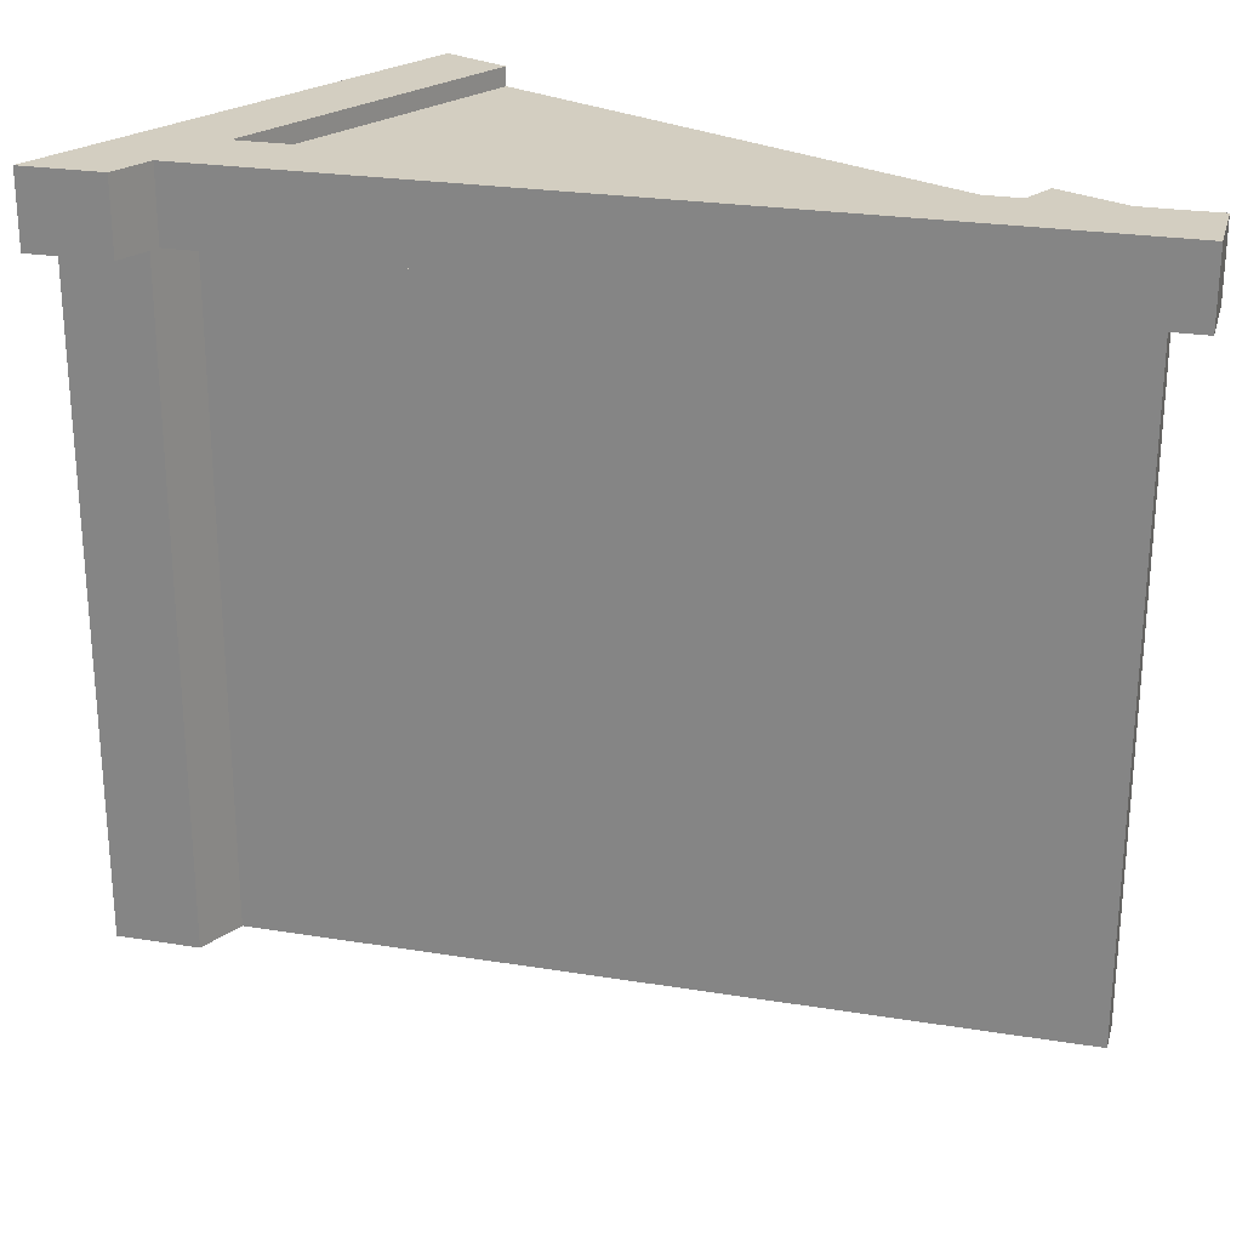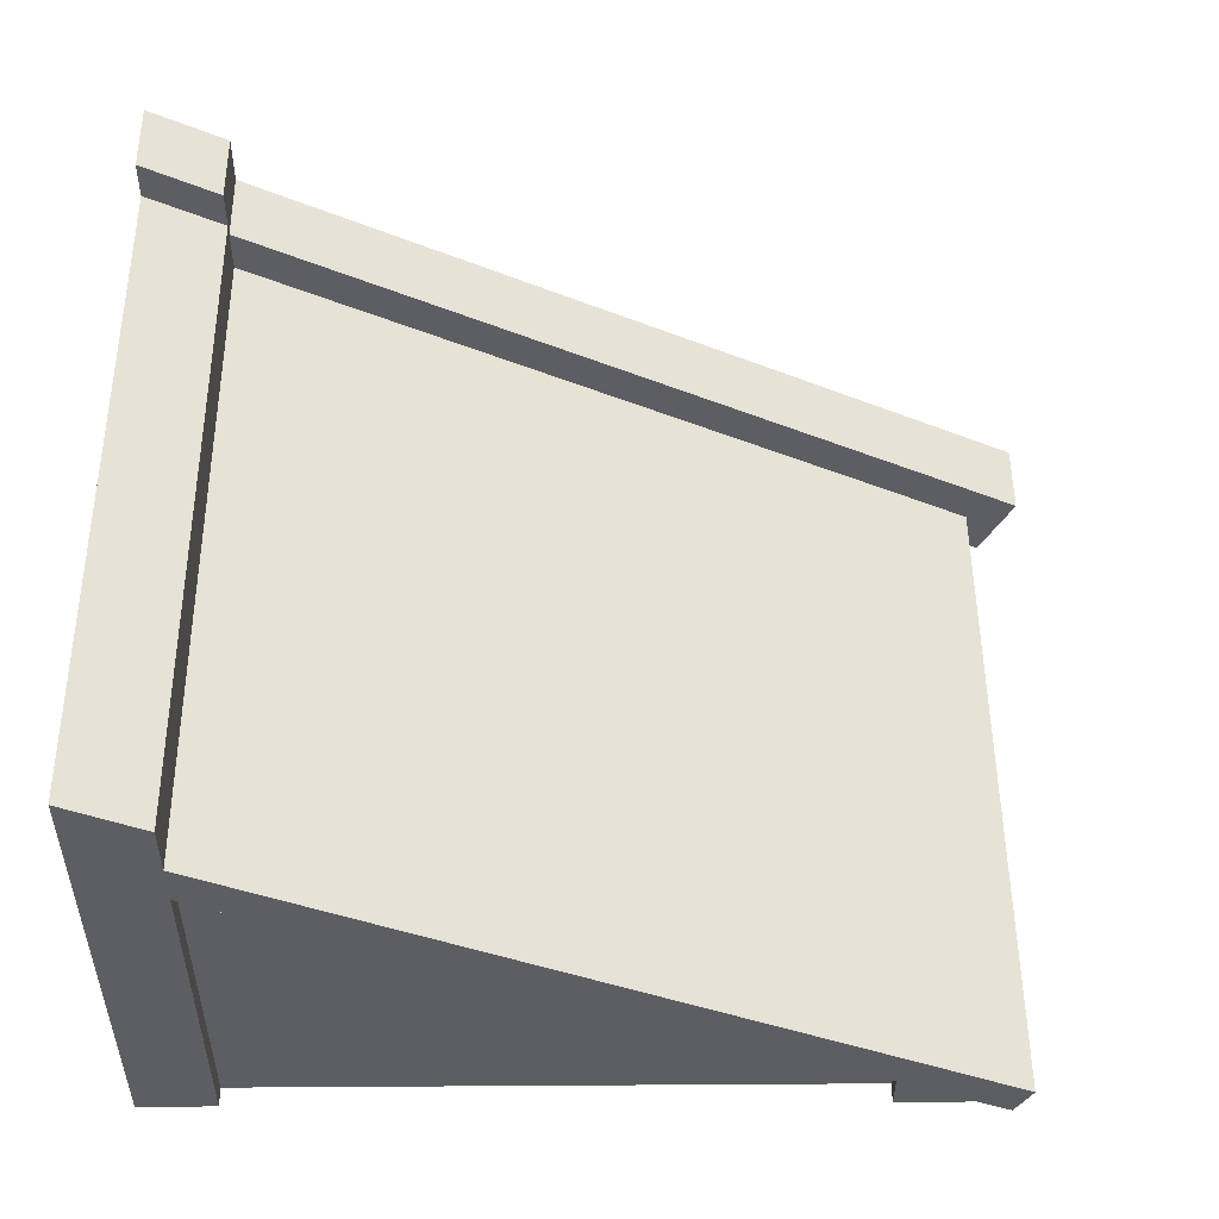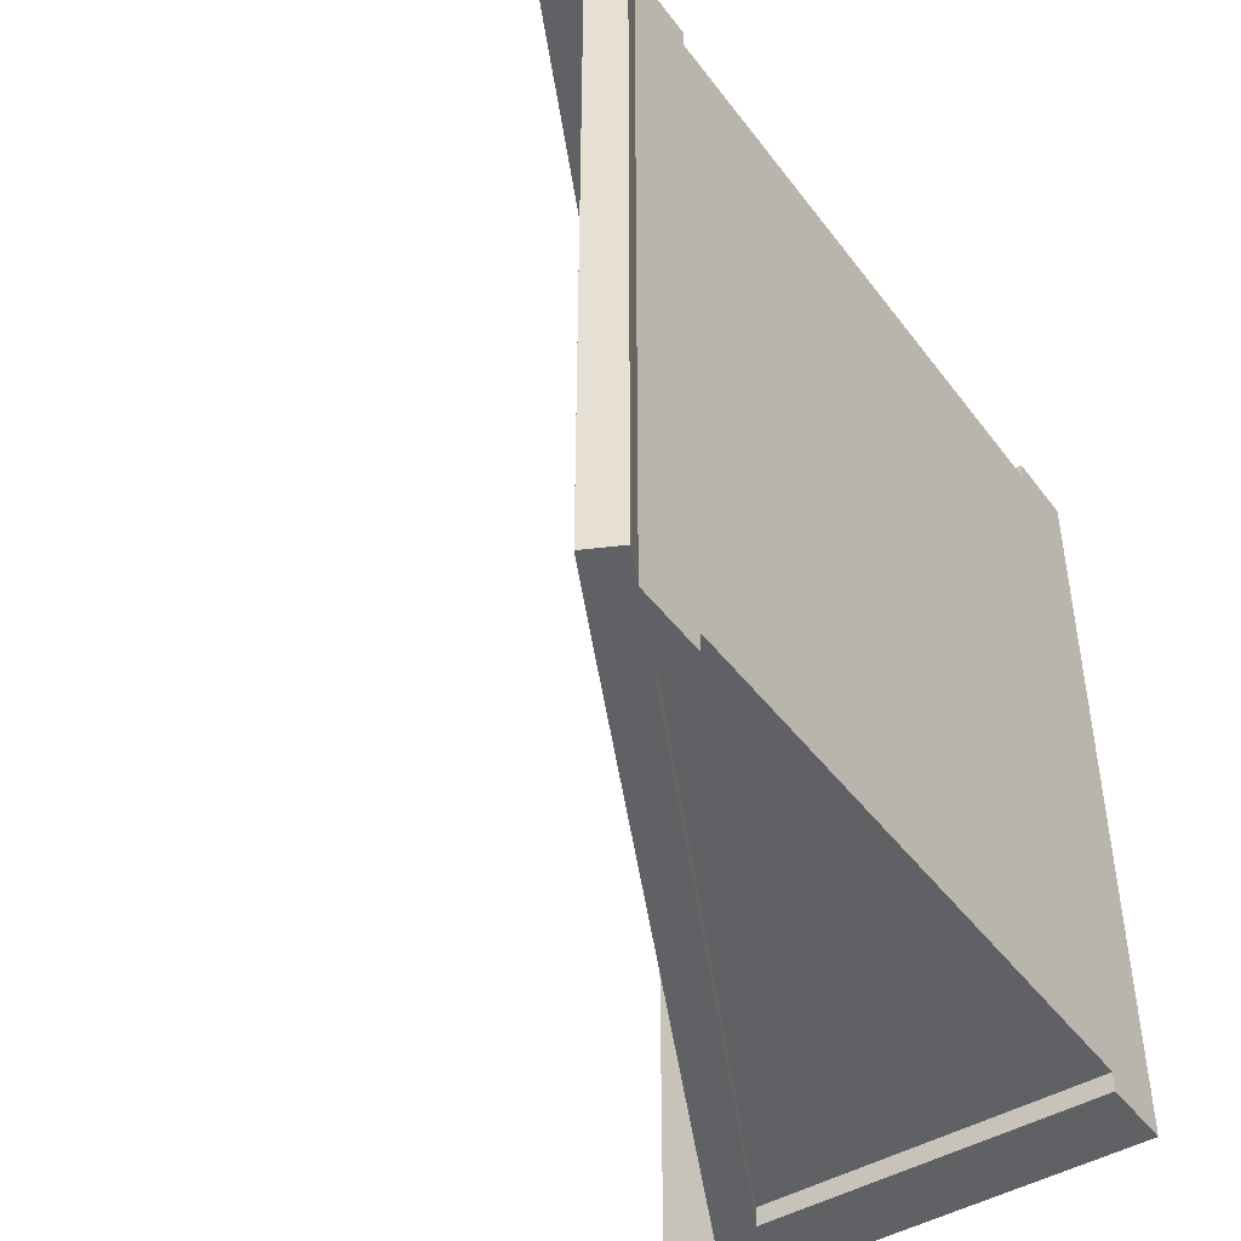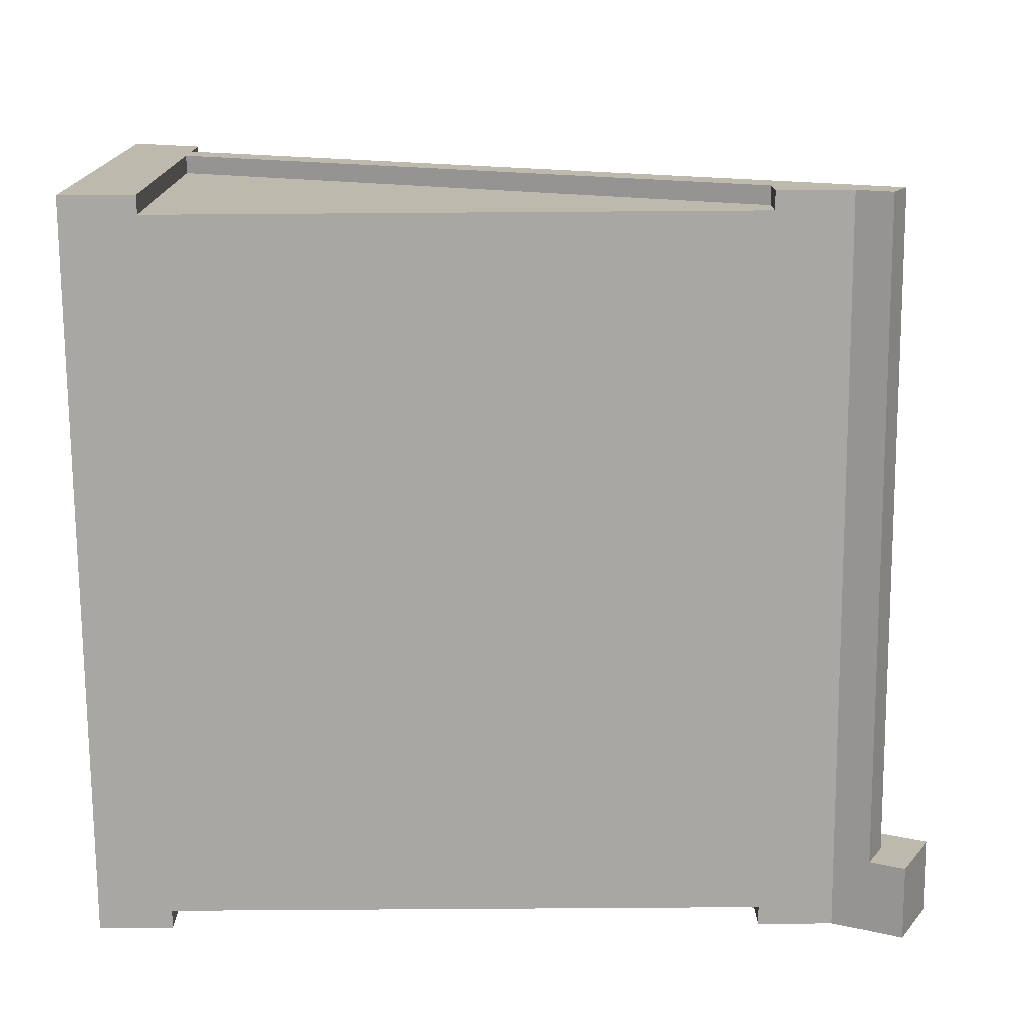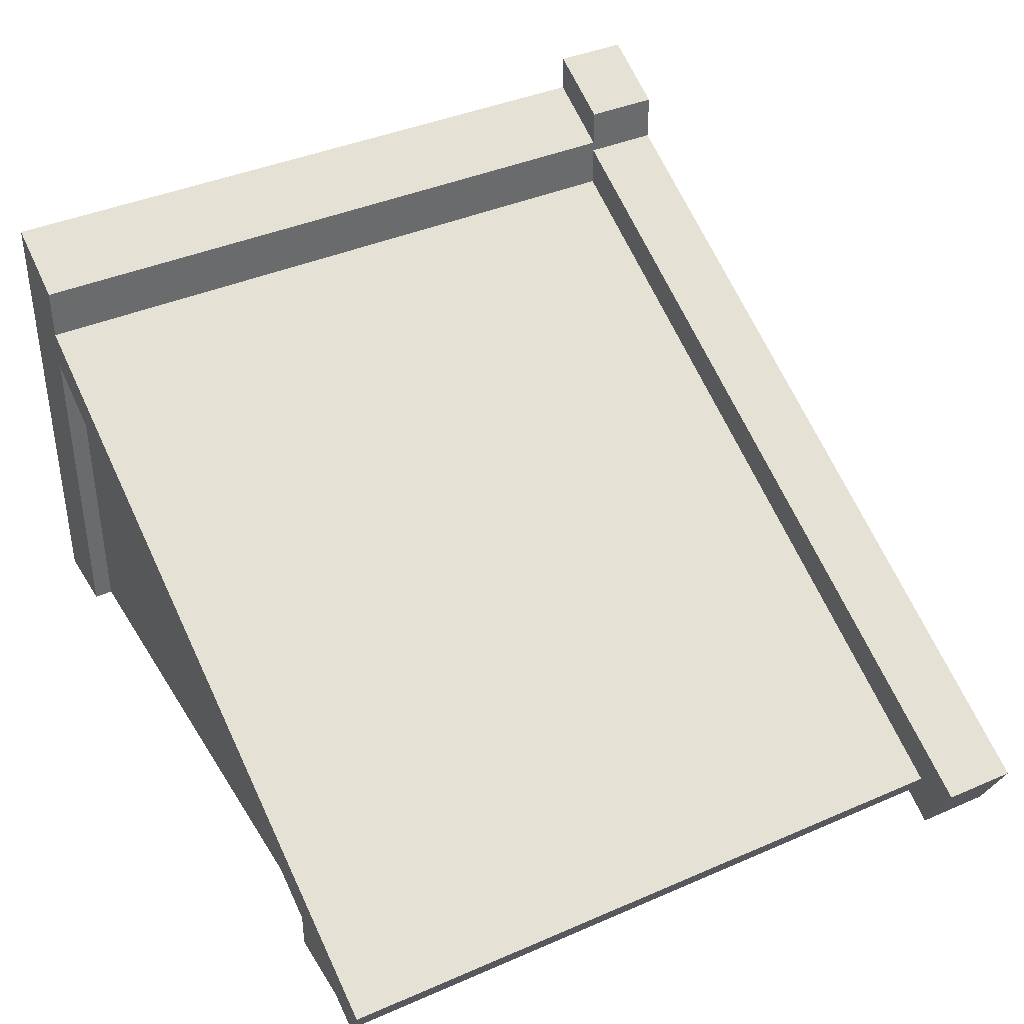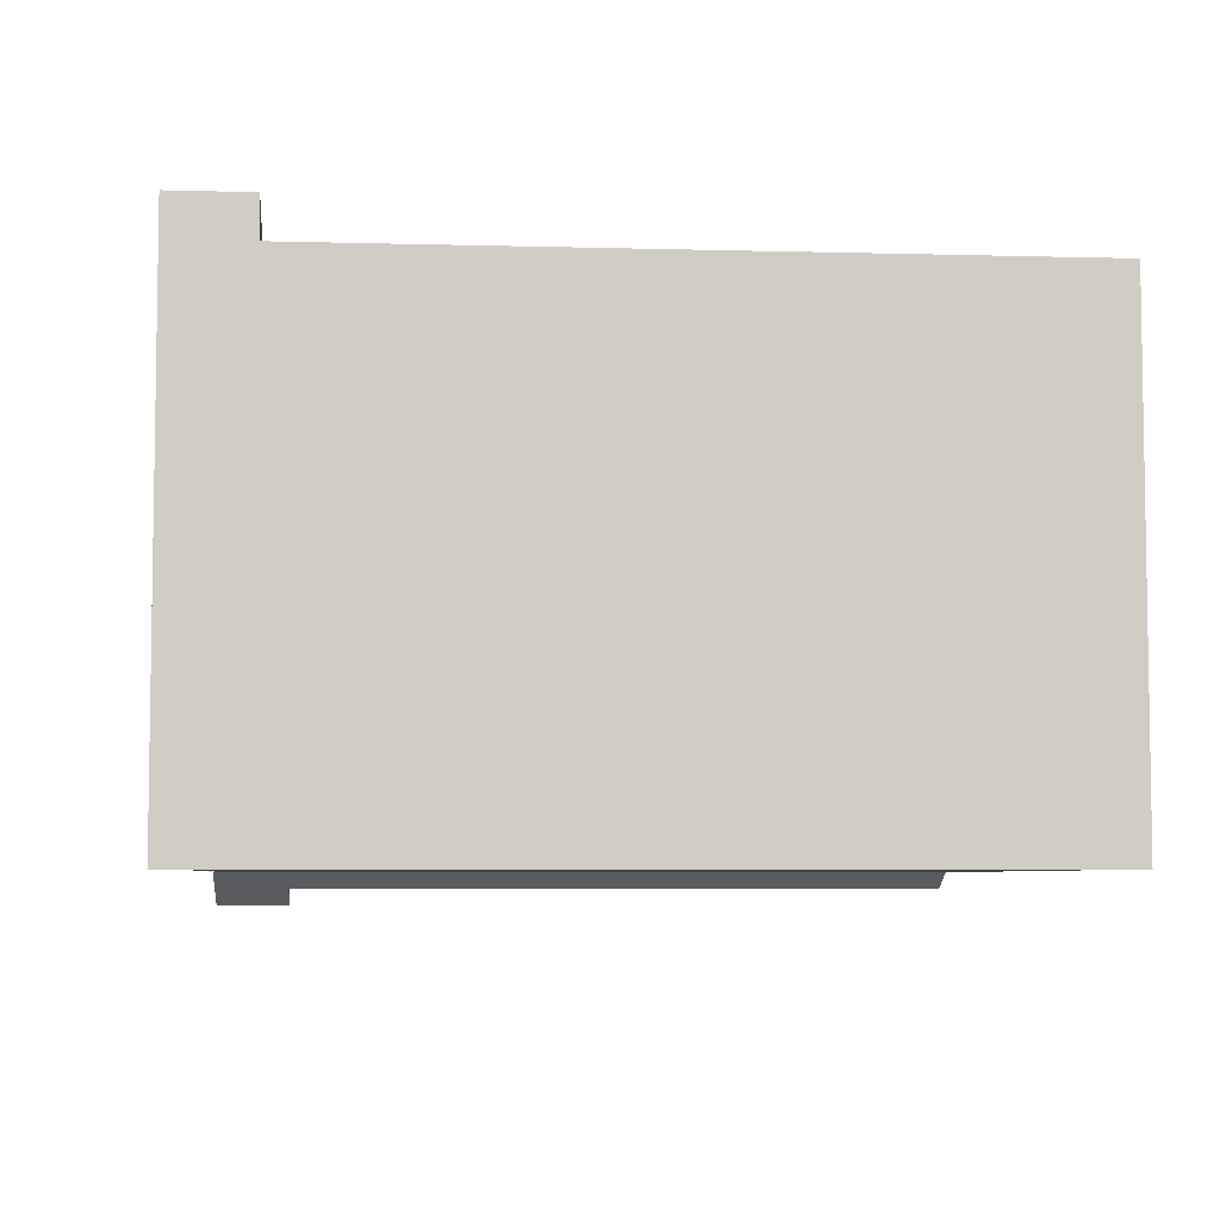
<metadata>
{"format":"obj","ext":"obj","renderer":"f3d","projection":"perspective","resolution":1024,"background":"white","views":[{"elev":24.9,"azim":-138.6,"up":"+Z"},{"elev":51.0,"azim":179.6,"up":"+Y"},{"elev":-45.4,"azim":-55.6,"up":"+Z"},{"elev":-74.8,"azim":-179.6,"up":"+Y"},{"elev":39.4,"azim":-118.5,"up":"+Y"},{"elev":-5.8,"azim":85.2,"up":"+Y"}]}
</metadata>
<code>
g roofRight
v -0.4 0.05 -0.5
v -0.5 0 -0.5
v -0.4 0 -0.5
v -0.4 0.05 0.5
v -0.4 0.05 0.475
v -0.4 0 0.475
v -0.4 0 0.5
v -0.634 0.045 0.4
v -0.589 -0.045 0.4
v -0.545 -0.022 0.4
v -0.567 0.022 0.4
v -0.446 0.083 0.4
v 0.4 0.562 0.4
v 0.4 0.506 0.4
v 0.4 0.562 0.4
v 0.4 0.562 0.5
v -0.634 0.045 0.5
v -0.634 0.045 0.4
v 0.4 0 0.5
v 0.4 0 0.475
v 0.4 0.45 0.475
v 0.4 0.45 0.5
v 0.4 0 -0.475
v 0.4 0 -0.5
v 0.4 0.45 -0.5
v 0.4 0.45 -0.475
v -0.4 0.05 0.5
v 0.4 0.45 0.5
v 0.4 0.45 0.475
v -0.4 0.05 0.475
v -0.589 -0.045 0.4
v -0.634 0.045 0.4
v -0.634 0.045 0.5
v -0.589 -0.045 0.5
v 0.4 0.562 0.4
v 0.4 0.576 0.4
v 0.4 0.626 0.4
v 0.4 0.626 0.5
v 0.4 0.562 0.5
v -0.4 0.05 -0.475
v -0.4 0.05 -0.5
v -0.4 0 -0.5
v -0.4 0 -0.475
v -0.545 -0.022 0.5
v -0.545 -0.022 0.4
v -0.589 -0.045 0.4
v -0.589 -0.045 0.5
v 0.4 0.626 0.4
v 0.4 0.576 0.4
v 0.5 0.626 0.4
v 0.5 0.676 0.4
v 0.4 0 -0.5
v 0.5 0 -0.5
v 0.5 0.5 -0.5
v 0.4 0.45 -0.5
v 0.5 0.676 0.4
v 0.5 0.676 0.5
v 0.4 0.626 0.5
v 0.4 0.626 0.4
v 0.5 0.676 0.5
v 0.5 0 0.5
v 0.4 0 0.5
v 0.4 0.45 0.5
v 0.4 0.562 0.5
v 0.4 0.626 0.5
v -0.4 0.05 0.5
v -0.634 0.045 0.5
v -0.4 0 0.5
v -0.5 0 0.5
v -0.545 -0.022 0.5
v -0.589 -0.045 0.5
v -0.5 0 0.5
v -0.4 0 0.5
v -0.4 0 0.475
v -0.4 0 -0.475
v -0.4 0 -0.5
v -0.5 0 -0.5
v 0.4 0 -0.475
v 0.4 0 0.475
v 0.4 0 -0.5
v 0.4 0 0.5
v 0.5 0 -0.5
v 0.5 0 0.5
v -0.4 0.05 -0.475
v -0.4 0 -0.475
v 0.4 0 -0.475
v 0.4 0.45 -0.475
v 0.5 0.676 0.5
v 0.5 0.676 0.4
v 0.5 0.626 0.4
v 0.5 0 0.5
v 0.5 0 -0.5
v 0.5 0.5 -0.5
v 0.5 0.626 -0.5
v 0.4 0.45 0.475
v 0.4 0 0.475
v -0.4 0 0.475
v -0.4 0.05 0.475
v -0.567 0.022 -0.5
v -0.545 -0.022 -0.5
v -0.446 0.083 -0.5
v 0.4 0.506 -0.5
v 0.5 0.626 -0.5
v 0.4 0.576 -0.5
v -0.545 -0.022 0.4
v -0.545 -0.022 -0.5
v -0.567 0.022 -0.5
v -0.567 0.022 0.4
v -0.4 0.05 -0.475
v 0.4 0.45 -0.475
v 0.4 0.45 -0.5
v -0.4 0.05 -0.5
v -0.5 0 0.5
v -0.5 0 -0.5
v -0.545 -0.022 -0.5
v 0.4 0.576 -0.5
v 0.5 0.626 -0.5
v 0.5 0.626 0.4
v 0.4 0.576 0.4
v 0.4 0.506 0.4
v 0.4 0.506 -0.5
v 0.4 0.576 -0.5
v 0.4 0.506 -0.5
v 0.4 0.506 0.4
v -0.446 0.083 0.4
v -0.446 0.083 -0.5
v -0.567 0.022 0.4
v -0.567 0.022 -0.5
f 1 3 2
f 4 6 5
f 6 4 7
f 8 10 9
f 10 8 11
f 11 8 12
f 12 8 13
f 12 13 14
f 15 17 16
f 17 15 18
f 19 21 20
f 21 19 22
f 23 25 24
f 25 23 26
f 27 29 28
f 29 27 30
f 31 33 32
f 33 31 34
f 35 37 36
f 37 35 38
f 38 35 39
f 40 42 41
f 42 40 43
f 44 46 45
f 46 44 47
f 48 50 49
f 50 48 51
f 52 54 53
f 54 52 55
f 56 58 57
f 58 56 59
f 60 62 61
f 62 60 63
f 63 60 64
f 64 60 65
f 64 66 63
f 67 66 64
f 67 68 66
f 67 69 68
f 67 70 69
f 70 67 71
f 72 74 73
f 74 72 75
f 75 72 76
f 76 72 77
f 78 74 75
f 74 78 79
f 80 79 78
f 80 81 79
f 82 81 80
f 81 82 83
f 84 86 85
f 86 84 87
f 88 90 89
f 90 88 91
f 92 90 91
f 93 90 92
f 90 93 94
f 95 97 96
f 97 95 98
f 99 2 100
f 2 99 1
f 1 99 101
f 1 101 55
f 55 101 102
f 55 102 54
f 54 102 103
f 103 102 104
f 105 107 106
f 107 105 108
f 109 111 110
f 111 109 112
f 44 114 113
f 114 44 45
f 114 45 115
f 116 118 117
f 118 116 119
f 120 122 121
f 122 120 36
f 36 120 35
f 123 125 124
f 125 123 126
f 126 127 125
f 127 126 128

</code>
